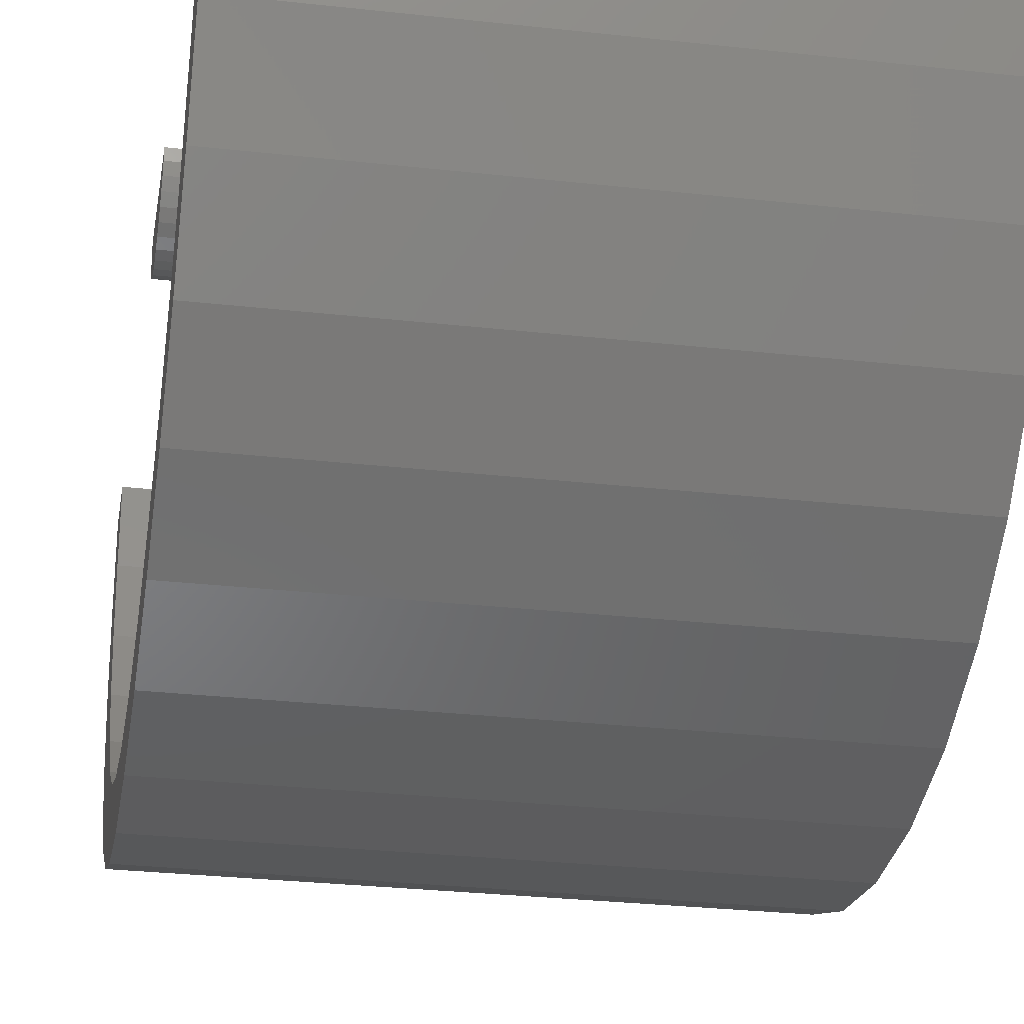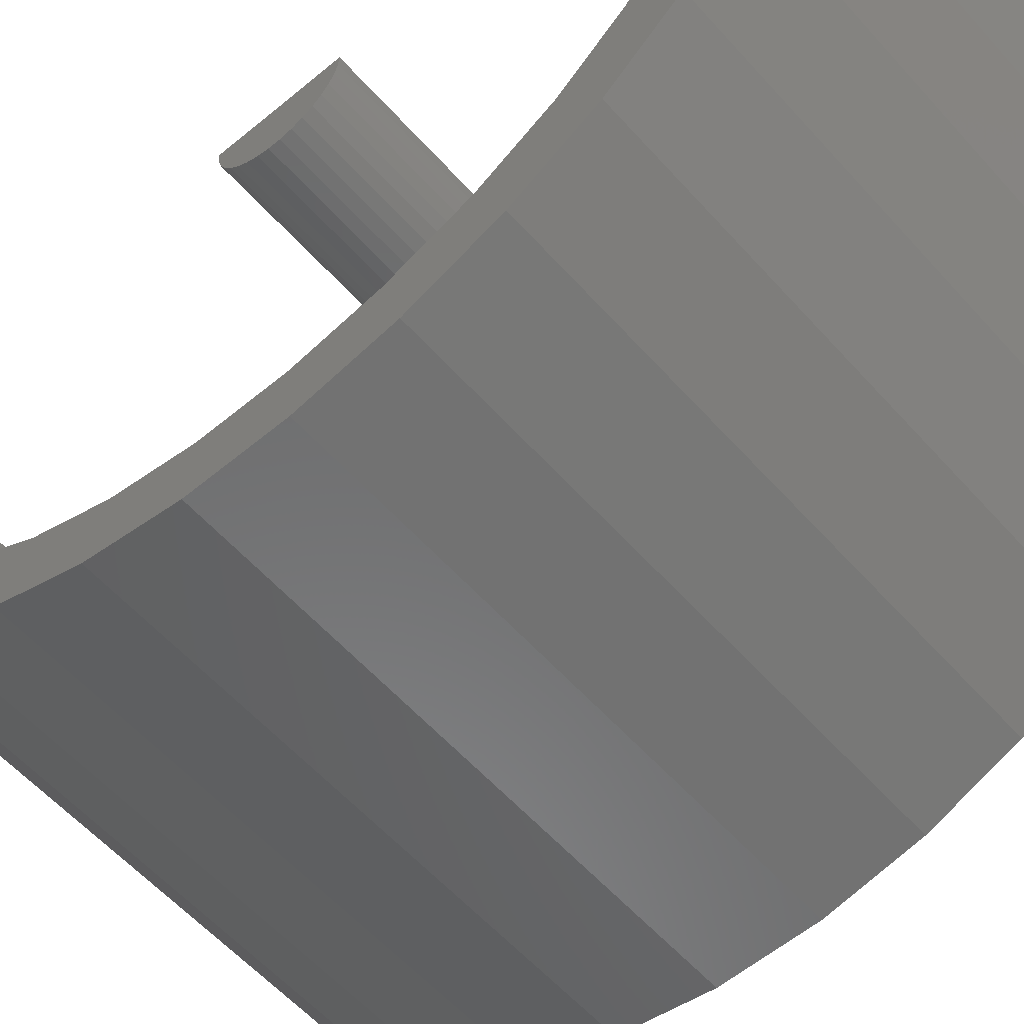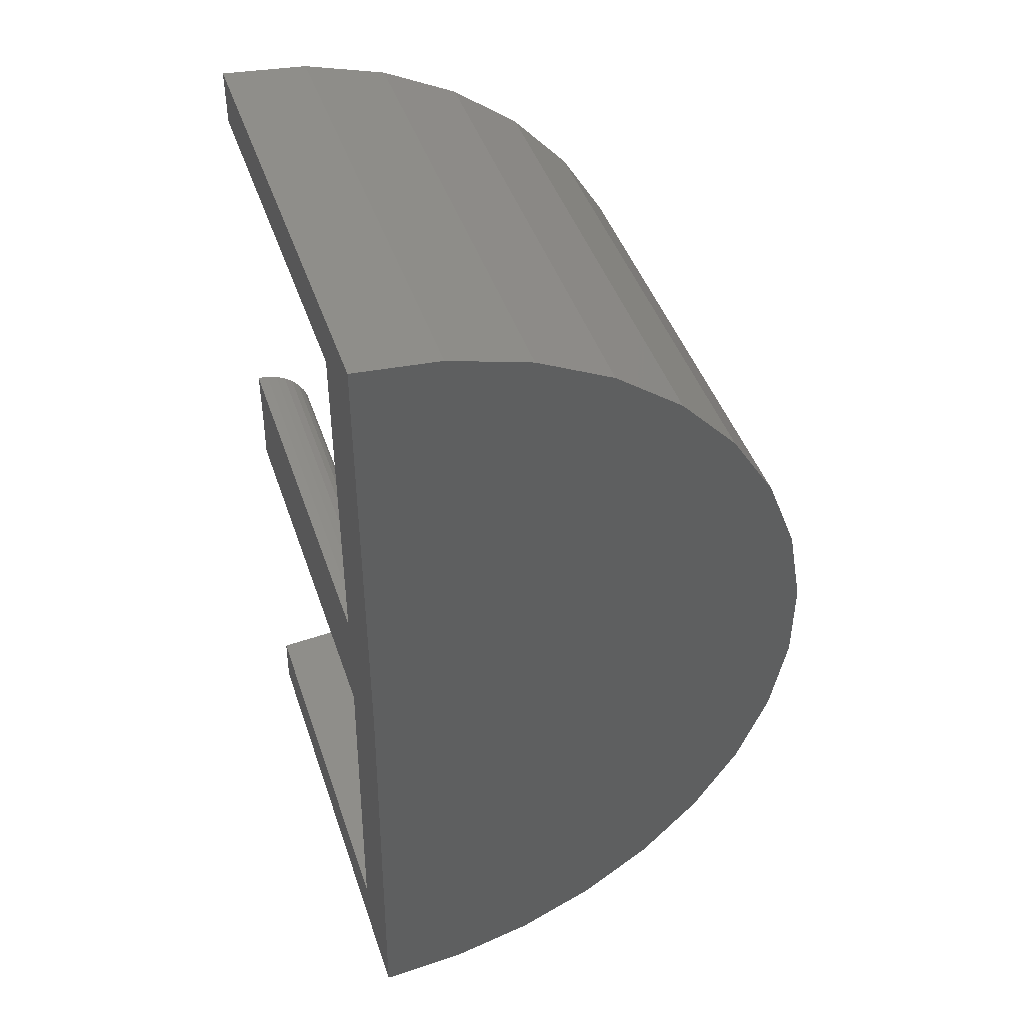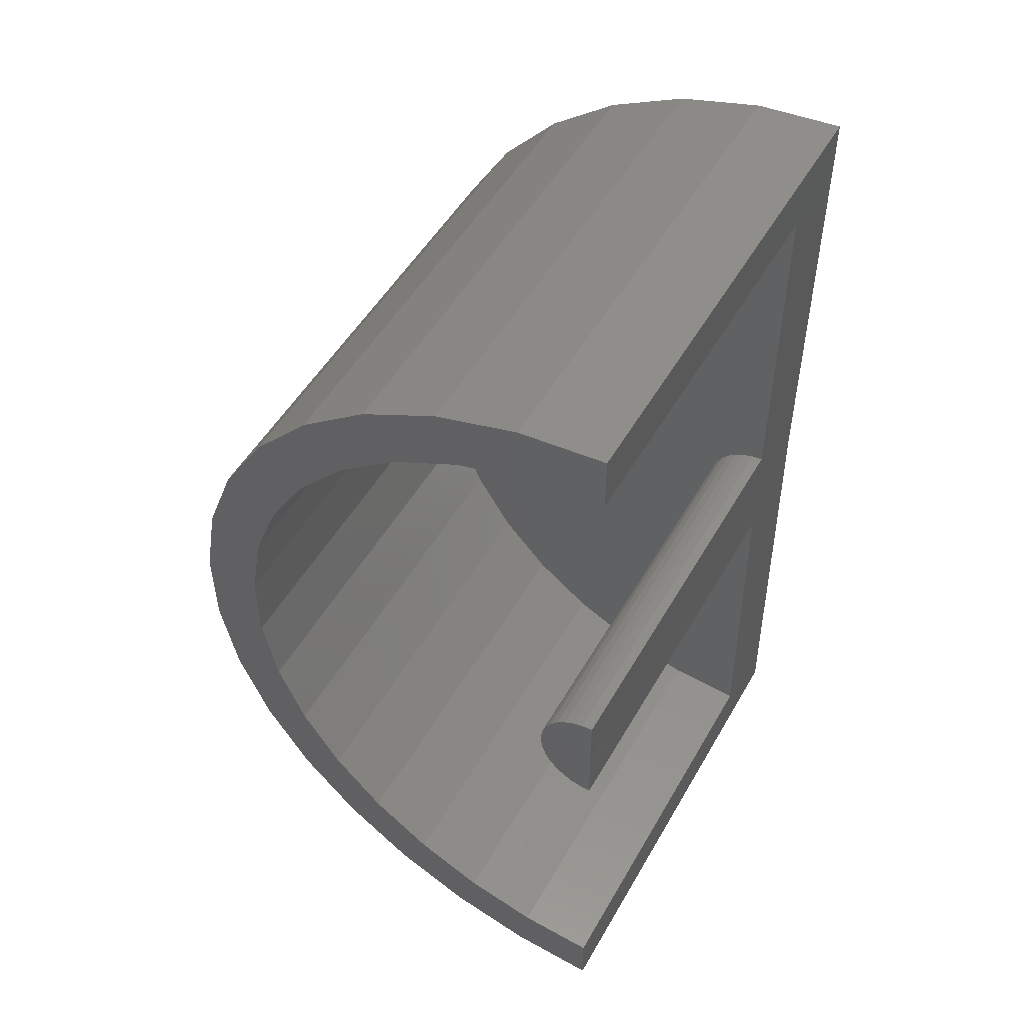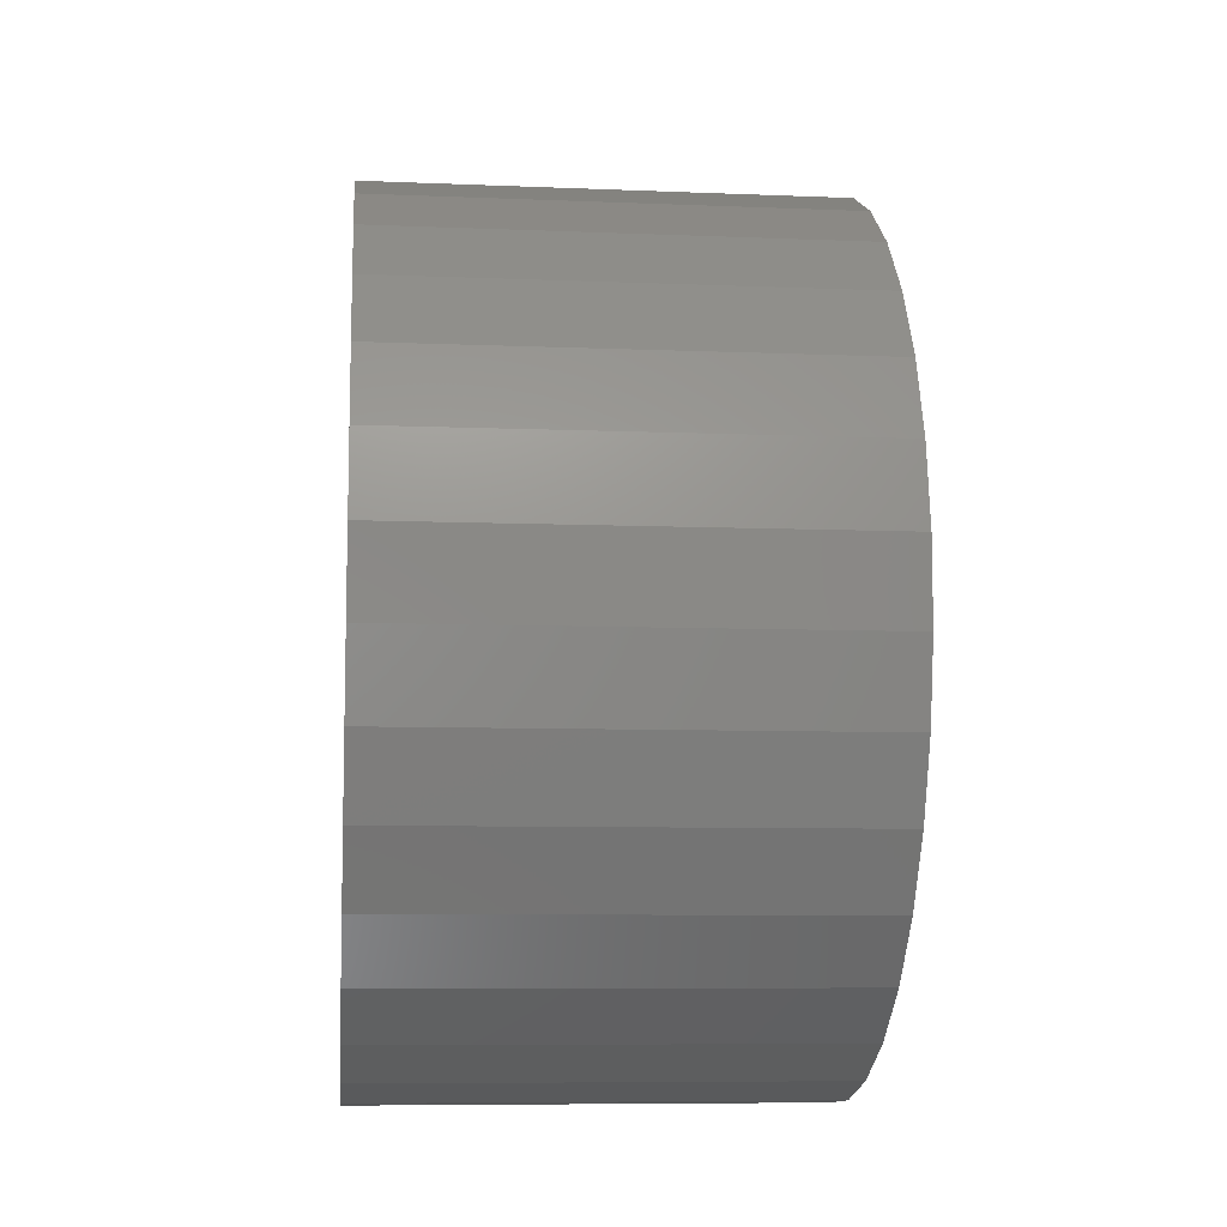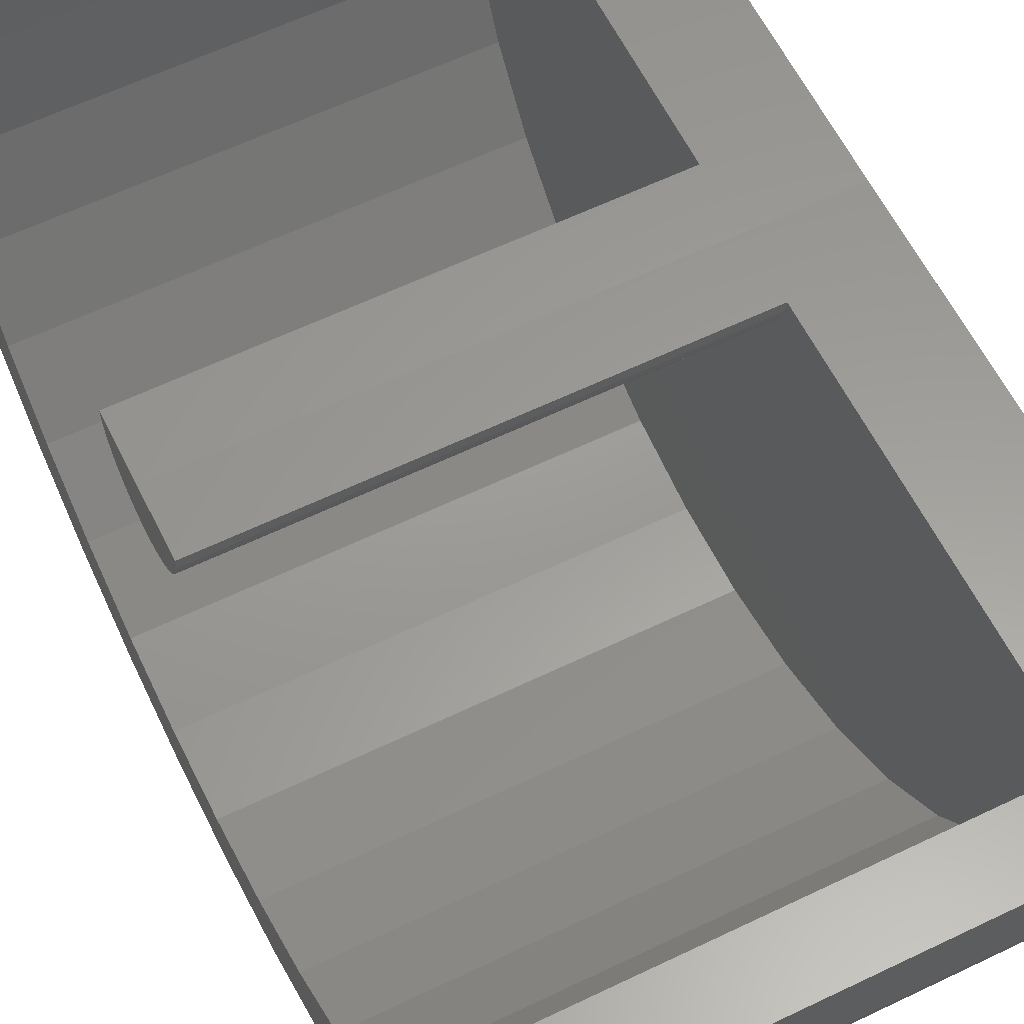
<metadata>
{"format":"stl","ext":"stl","renderer":"f3d","projection":"perspective","resolution":1024,"background":"white","views":[{"elev":-29.6,"azim":170.7,"up":"+Y"},{"elev":-57.0,"azim":130.9,"up":"+Y"},{"elev":44.4,"azim":-108.2,"up":"+Z"},{"elev":50.7,"azim":119.0,"up":"+Z"},{"elev":-8.4,"azim":-6.2,"up":"+Z"},{"elev":60.8,"azim":153.8,"up":"+Y"}]}
</metadata>
<code>
# stl→obj: 110 verts, 216 faces
v 0 6.939e-18 -7.654e-18
v -8.961e-19 0.0001783 -0.01447
v -0.125 0 0
v -0.1026 0.0001783 -0.01447
v -0.125 0.001443 -0.1171
v -0.1026 0.001264 -0.1026
v -7.25e-18 0.001443 -0.1171
v -6.354e-18 0.001264 -0.1026
v 8.863e-19 6.939e-18 0.01447
v -0.1026 1.242e-18 0.01447
v -0.125 3.98e-34 0.1171
v -0.1026 1.242e-18 0.1026
v 7.171e-18 6.939e-18 0.1171
v 6.284e-18 6.939e-18 0.1026
v -0.125 -0.02018 -0.1154
v -0.125 -0.04111 -0.1097
v -0.125 -0.06063 -0.1002
v -0.125 -0.07807 -0.08728
v -0.125 -0.09283 -0.07138
v -0.125 -0.1044 -0.05303
v -0.125 -0.1124 -0.03286
v -0.125 -0.1165 -0.01157
v -0.125 -0.1167 0.01013
v -0.125 -0.1128 0.03148
v -0.125 -0.1051 0.05174
v -0.125 -0.09371 0.07023
v -0.125 -0.07914 0.08631
v -0.125 -0.06186 0.09943
v -0.125 -0.04246 0.1091
v -0.125 -0.0216 0.1151
v -5.943e-18 -0.02018 -0.1154
v -4.432e-18 -0.04111 -0.1097
v -2.769e-18 -0.06063 -0.1002
v -1.01e-18 -0.07807 -0.08728
v 7.825e-19 -0.09283 -0.07138
v 2.549e-18 -0.1044 -0.05303
v 4.227e-18 -0.1124 -0.03286
v 5.761e-18 -0.1165 -0.01157
v 7.097e-18 -0.1167 0.01013
v 8.189e-18 -0.1128 0.03148
v 9e-18 -0.1051 0.05174
v 9.502e-18 -0.09371 0.07023
v 9.678e-18 -0.07914 0.08631
v 9.523e-18 -0.06186 0.09943
v 9.04e-18 -0.04246 0.1091
v 8.247e-18 -0.0216 0.1151
v 7.227e-18 -0.01893 0.1009
v 7.922e-18 -0.03721 0.09565
v 8.346e-18 -0.05422 0.08714
v 8.482e-18 -0.06936 0.07564
v -3.884e-18 -0.03603 -0.0961
v -2.426e-18 -0.05314 -0.0878
v -5.208e-18 -0.01769 -0.1011
v -8.855e-19 -0.06842 -0.07649
v 6.858e-19 -0.08136 -0.06256
v 2.234e-18 -0.0915 -0.04648
v 3.705e-18 -0.09851 -0.0288
v 5.049e-18 -0.1021 -0.01014
v 6.219e-18 -0.1022 0.008877
v 7.177e-18 -0.09885 0.02759
v 7.888e-18 -0.09207 0.04535
v 8.328e-18 -0.08213 0.06155
v -0.1026 -0.1021 -0.01014
v -0.1026 -0.09851 -0.0288
v -0.1026 -0.0915 -0.04648
v -0.1026 -0.08136 -0.06256
v -0.1026 -0.06842 -0.07649
v -0.1026 -0.05314 -0.0878
v -0.1026 -0.03603 -0.0961
v -0.1026 -0.01769 -0.1011
v -0.1026 -0.1022 0.008877
v -0.1026 -0.09885 0.02759
v -0.1026 -0.09207 0.04535
v -0.1026 -0.08213 0.06155
v -0.1026 -0.06936 0.07564
v -0.1026 -0.05422 0.08714
v -0.1026 -0.03721 0.09565
v -0.1026 -0.01893 0.1009
v -0.1026 -0.01389 -0.004062
v -0.1026 -0.0144 -0.001429
v -0.1026 -0.0129 -0.006555
v -0.1026 -0.01147 -0.008822
v -0.1026 -0.00965 -0.01079
v -0.1026 -0.009782 0.01067
v -0.1026 -0.007646 0.01229
v -0.1026 -0.005248 0.01349
v -0.1026 -0.00267 0.01423
v -0.1026 -0.01442 0.001252
v -0.1026 -0.01394 0.00389
v -0.1026 -0.01298 0.006395
v -0.1026 -0.01158 0.00868
v -0.1026 -0.002494 -0.01426
v -0.1026 -0.005081 -0.01355
v -0.1026 -0.007494 -0.01238
v -7.345e-19 -0.002494 -0.01426
v -5.478e-19 -0.005081 -0.01355
v -3.422e-19 -0.007494 -0.01238
v -1.249e-19 -0.00965 -0.01079
v 9.671e-20 -0.01147 -0.008822
v 3.15e-19 -0.0129 -0.006555
v 5.225e-19 -0.01389 -0.004062
v 7.12e-19 -0.0144 -0.001429
v 8.771e-19 -0.01442 0.001252
v 1.012e-18 -0.01394 0.00389
v 1.112e-18 -0.01298 0.006395
v 1.174e-18 -0.01158 0.00868
v 1.196e-18 -0.009782 0.01067
v 1.177e-18 -0.007646 0.01229
v 1.117e-18 -0.005248 0.01349
v 1.019e-18 -0.00267 0.01423
f 1 2 3
f 3 2 4
f 3 4 5
f 5 4 6
f 5 6 7
f 7 6 8
f 3 9 1
f 9 3 10
f 10 3 11
f 10 11 12
f 12 11 13
f 12 13 14
f 3 5 15
f 3 15 16
f 3 16 17
f 3 17 18
f 3 18 19
f 3 19 20
f 3 20 21
f 3 21 22
f 3 22 23
f 3 23 24
f 3 24 25
f 3 25 26
f 3 26 27
f 3 27 28
f 3 28 29
f 3 29 30
f 3 30 11
f 5 7 15
f 15 7 31
f 15 31 16
f 16 31 32
f 16 32 17
f 17 32 33
f 17 33 18
f 18 33 34
f 18 34 19
f 19 34 35
f 19 35 20
f 20 35 36
f 20 36 21
f 21 36 37
f 21 37 22
f 22 37 38
f 22 38 23
f 23 38 39
f 23 39 24
f 24 39 40
f 24 40 25
f 25 40 41
f 25 41 26
f 26 41 42
f 26 42 27
f 27 42 43
f 27 43 28
f 28 43 44
f 28 44 29
f 29 44 45
f 29 45 30
f 30 45 46
f 30 46 11
f 11 46 13
f 45 44 47
f 48 47 44
f 44 43 48
f 48 43 49
f 50 49 43
f 43 42 50
f 51 52 33
f 51 33 53
f 53 33 32
f 8 53 32
f 8 32 31
f 8 31 7
f 14 13 46
f 14 46 45
f 14 45 47
f 33 52 34
f 34 52 54
f 34 54 35
f 35 54 55
f 35 55 36
f 36 55 56
f 36 56 37
f 37 56 57
f 37 57 38
f 38 57 58
f 38 58 39
f 39 58 59
f 39 59 40
f 40 59 60
f 40 60 41
f 41 60 61
f 41 61 42
f 42 61 62
f 42 62 50
f 63 57 64
f 64 57 56
f 64 56 65
f 65 56 55
f 65 55 66
f 66 55 54
f 66 54 67
f 67 54 52
f 67 52 68
f 68 52 51
f 68 51 69
f 69 51 53
f 69 53 70
f 70 53 8
f 70 8 6
f 57 63 58
f 58 63 71
f 58 71 59
f 59 71 72
f 59 72 60
f 60 72 73
f 60 73 61
f 61 73 74
f 61 74 62
f 62 74 75
f 62 75 50
f 50 75 76
f 50 76 49
f 49 76 77
f 49 77 48
f 48 77 78
f 48 78 47
f 47 78 12
f 47 12 14
f 79 80 63
f 63 81 79
f 82 81 63
f 82 63 83
f 72 71 84
f 72 84 85
f 72 85 86
f 72 86 87
f 72 87 10
f 10 12 78
f 10 78 77
f 10 77 76
f 10 76 75
f 10 75 74
f 10 74 73
f 10 73 72
f 71 63 80
f 71 80 88
f 71 88 89
f 71 89 90
f 71 90 91
f 71 91 84
f 4 64 65
f 4 65 66
f 4 66 67
f 4 67 68
f 4 68 69
f 4 69 70
f 4 70 6
f 64 4 92
f 64 92 93
f 64 93 94
f 64 94 83
f 64 83 63
f 4 2 92
f 92 2 95
f 92 95 93
f 93 95 96
f 93 96 94
f 94 96 97
f 94 97 83
f 83 97 98
f 83 98 82
f 82 98 99
f 82 99 81
f 81 99 100
f 81 100 79
f 79 100 101
f 79 101 80
f 80 101 102
f 80 102 88
f 88 102 103
f 88 103 89
f 89 103 104
f 89 104 90
f 90 104 105
f 90 105 91
f 91 105 106
f 91 106 84
f 84 106 107
f 84 107 85
f 85 107 108
f 85 108 86
f 86 108 109
f 86 109 87
f 87 109 110
f 87 110 10
f 10 110 9
f 9 110 108
f 110 109 108
f 103 105 104
f 1 9 108
f 1 108 107
f 1 107 106
f 1 106 105
f 1 105 103
f 1 103 102
f 1 102 101
f 1 101 100
f 1 100 99
f 1 99 98
f 1 98 97
f 1 97 96
f 1 96 95
f 1 95 2

</code>
